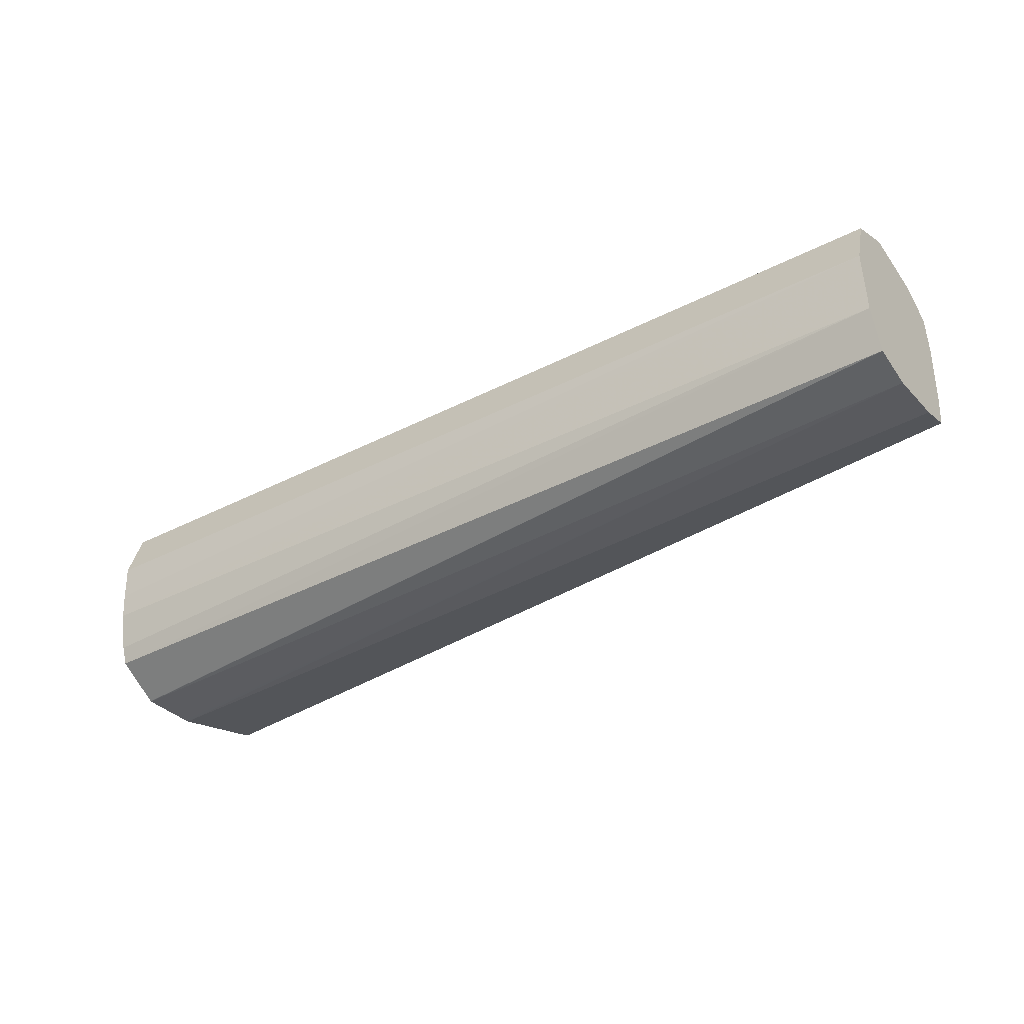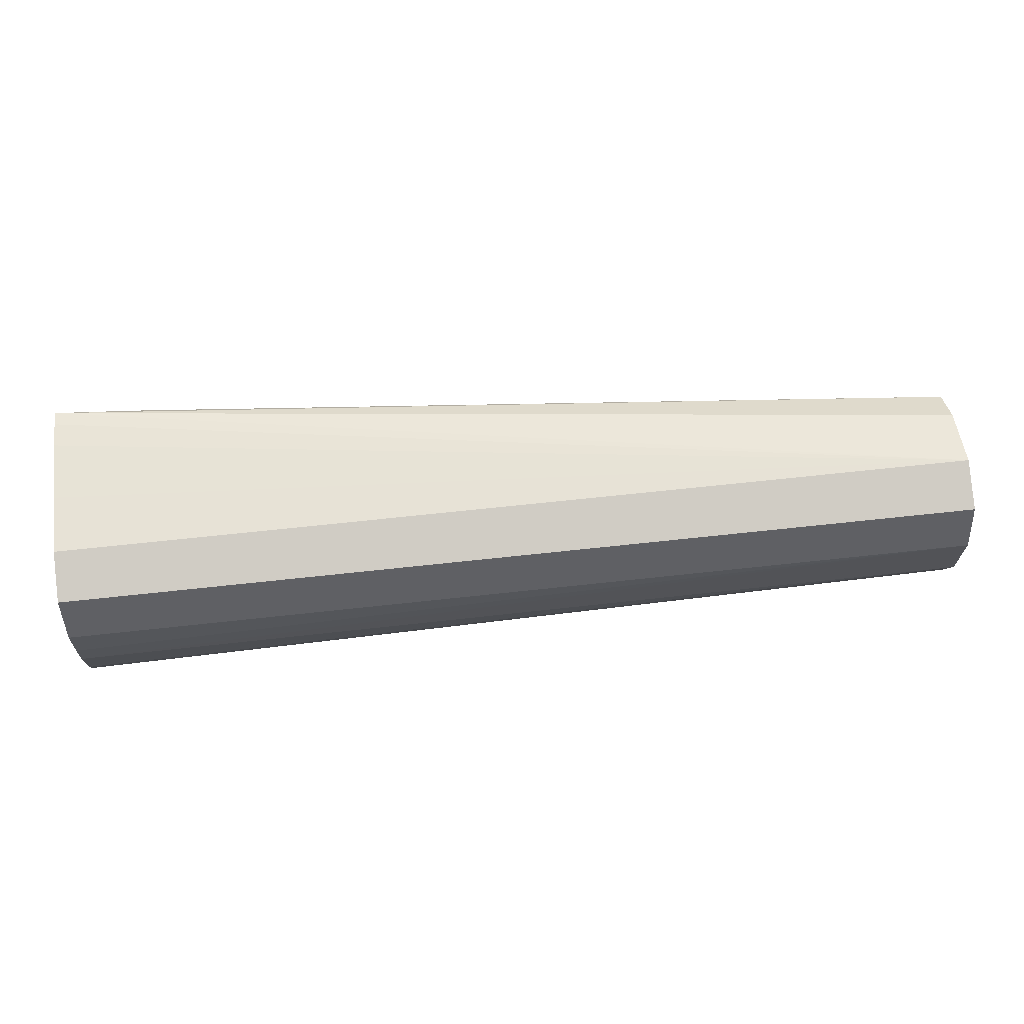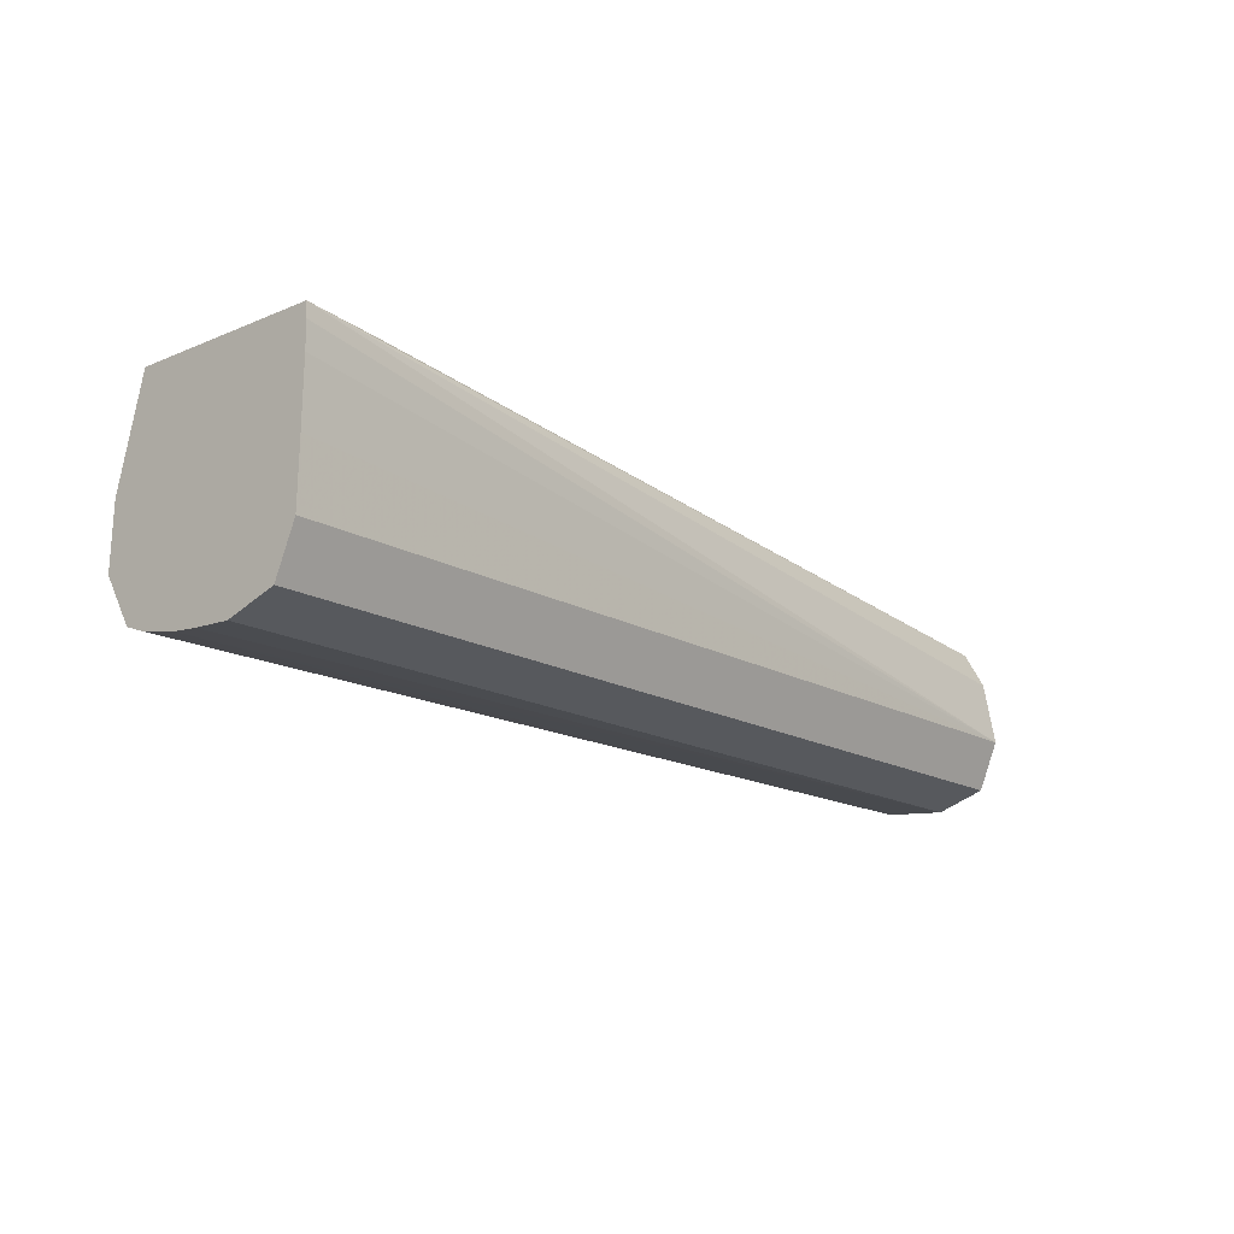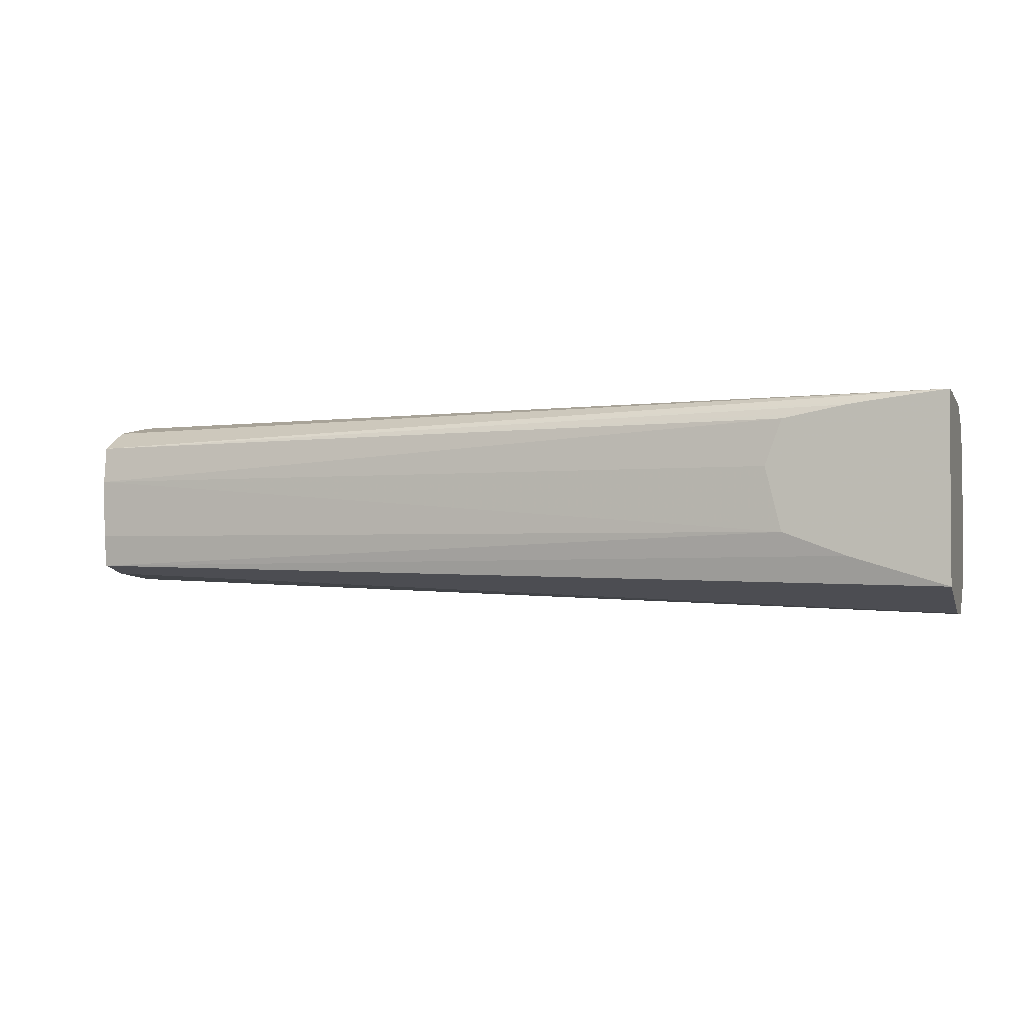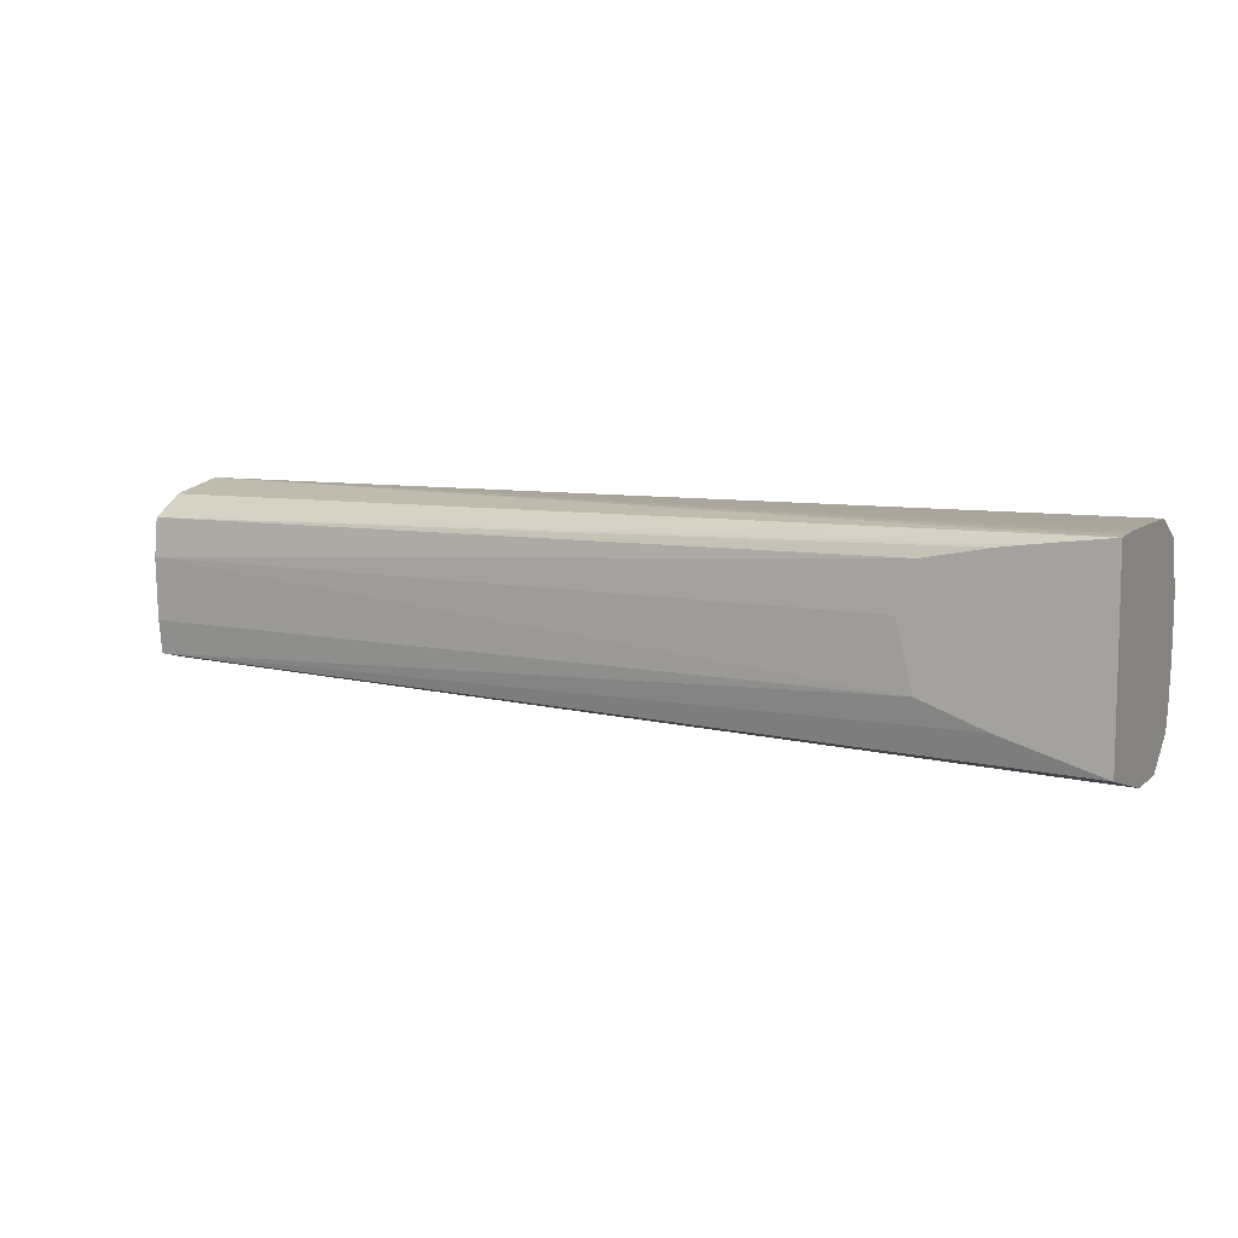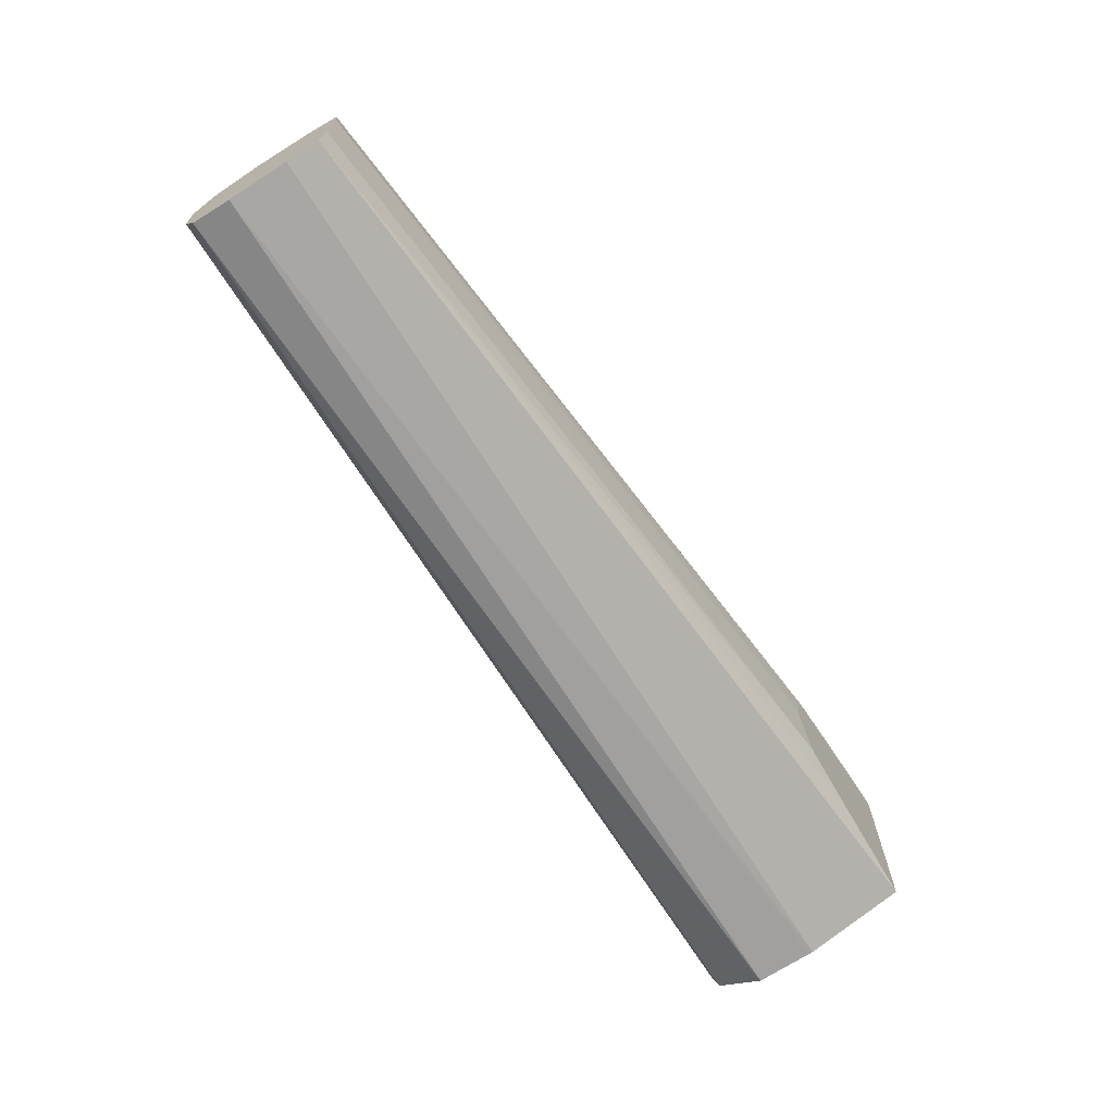
<metadata>
{"format":"obj","ext":"obj","renderer":"f3d","projection":"perspective","resolution":1024,"background":"white","views":[{"elev":-35.7,"azim":-145.8,"up":"+Y"},{"elev":61.8,"azim":173.5,"up":"+Y"},{"elev":-16.3,"azim":130.7,"up":"+Z"},{"elev":-2.2,"azim":17.1,"up":"+Y"},{"elev":8.7,"azim":24.8,"up":"+Y"},{"elev":-68.9,"azim":-57.7,"up":"+Y"}]}
</metadata>
<code>
v 0.5214 0.2537 -0.009001
v 0.5214 0.2373 -0.007607
v 0.5214 0.2667 -0.004618
v 0.7705 0.2537 -0.009001
v 0.7705 0.2442 -0.008676
v 0.7705 0.2373 -0.00815
v 0.5214 0.2268 -0.00323
v 0.7705 0.2269 -0.006089
v 0.7705 0.2222 -0.004399
v 0.5214 0.272 0.007941
v 0.7705 0.2667 -0.004618
v 0.5214 0.2244 0.007941
v 0.7705 0.2148 0.007805
v 0.7705 0.2148 0.007941
v 0.5214 0.2701 0.01846
v 0.7705 0.2723 0.05134
v 0.7705 0.2726 0.04753
v 0.7705 0.2727 0.04067
v 0.7705 0.2724 0.0243
v 0.7705 0.272 0.007941
v 0.5214 0.225 0.01379
v 0.7705 0.2153 0.02322
v 0.7705 0.2153 0.0243
v 0.5214 0.2691 0.0243
v 0.7667 0.2719 0.05134
v 0.7705 0.2225 0.05134
v 0.5214 0.2638 0.03371
v 0.5214 0.2261 0.0243
v 0.7503 0.2699 0.05134
v 0.7446 0.2303 0.05134
v 0.5214 0.2284 0.0331
v 0.5214 0.2537 0.03493
v 0.7282 0.2659 0.05134
v 0.7336 0.267 0.05134
v 0.7446 0.2691 0.05134
v 0.7279 0.2366 0.05134
v 0.5214 0.2373 0.03432
v 0.7237 0.2537 0.05134
v 0.7261 0.2603 0.05134
f 1 2 7
f 1 7 12
f 1 12 21
f 1 21 28
f 1 28 31
f 1 31 37
f 1 37 32
f 1 32 27
f 1 27 24
f 1 24 15
f 1 15 10
f 1 10 3
f 1 3 11
f 1 11 4
f 1 4 5
f 1 5 6
f 1 6 2
f 2 6 8
f 2 8 9
f 2 9 7
f 3 10 20
f 3 20 11
f 4 11 20
f 4 20 19
f 4 19 18
f 4 18 17
f 4 17 16
f 4 16 26
f 4 26 23
f 4 23 22
f 4 22 14
f 4 14 13
f 4 13 9
f 4 9 8
f 4 8 6
f 4 6 5
f 7 9 13
f 7 13 14
f 7 14 12
f 10 15 16
f 10 16 17
f 10 17 18
f 10 18 19
f 10 19 20
f 12 14 22
f 12 22 23
f 12 23 21
f 15 24 16
f 16 25 29
f 16 29 35
f 16 35 34
f 16 34 33
f 16 33 39
f 16 39 38
f 16 38 36
f 16 36 30
f 16 30 26
f 16 24 27
f 16 27 25
f 21 23 28
f 23 26 28
f 25 27 29
f 26 30 31
f 26 31 28
f 27 32 33
f 27 33 34
f 27 34 35
f 27 35 29
f 30 36 31
f 31 36 37
f 32 37 36
f 32 36 38
f 32 38 39
f 32 39 33

</code>
